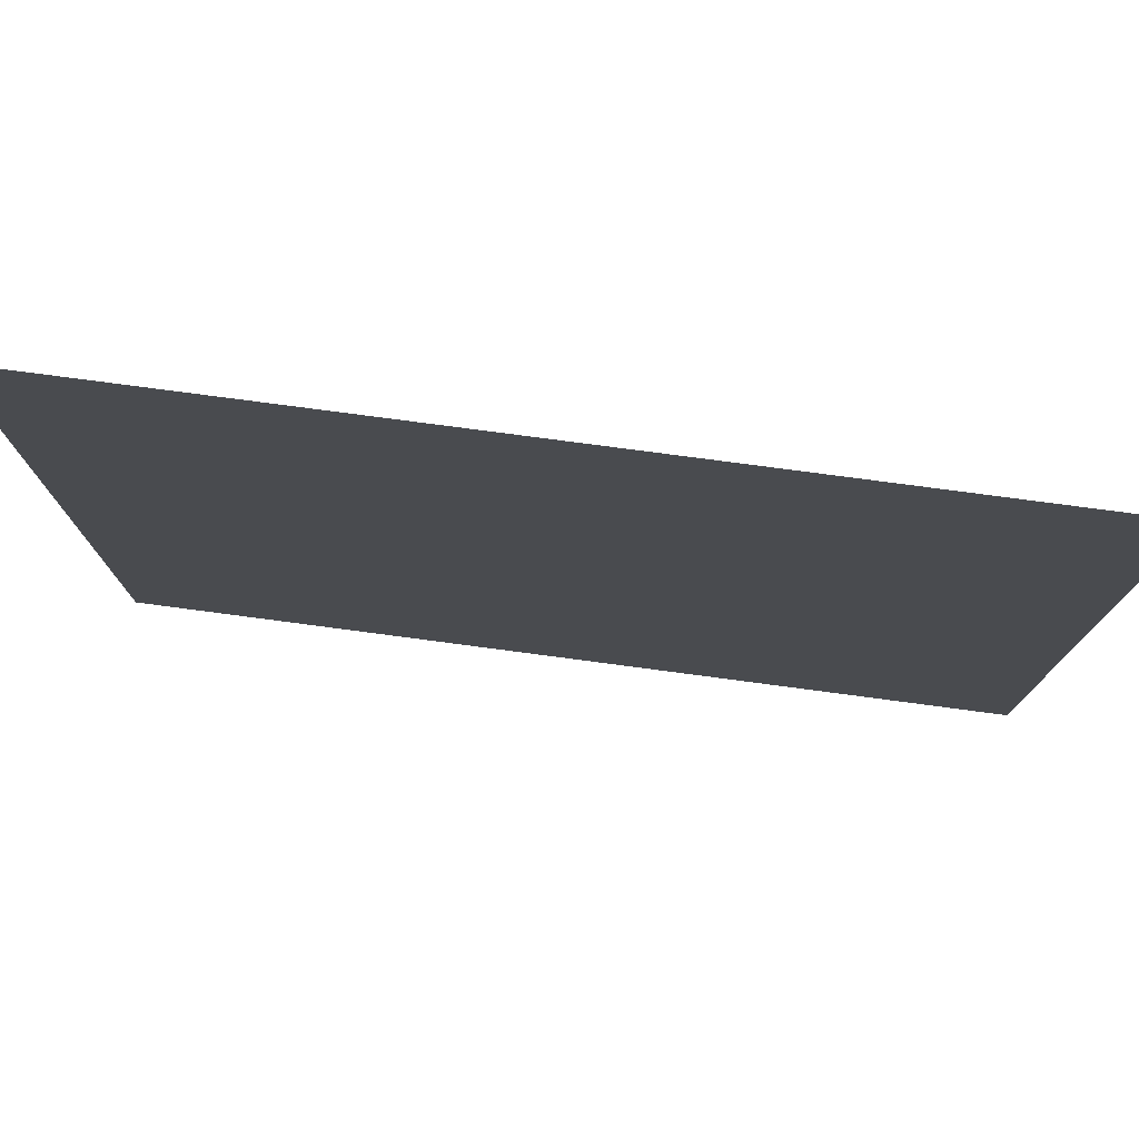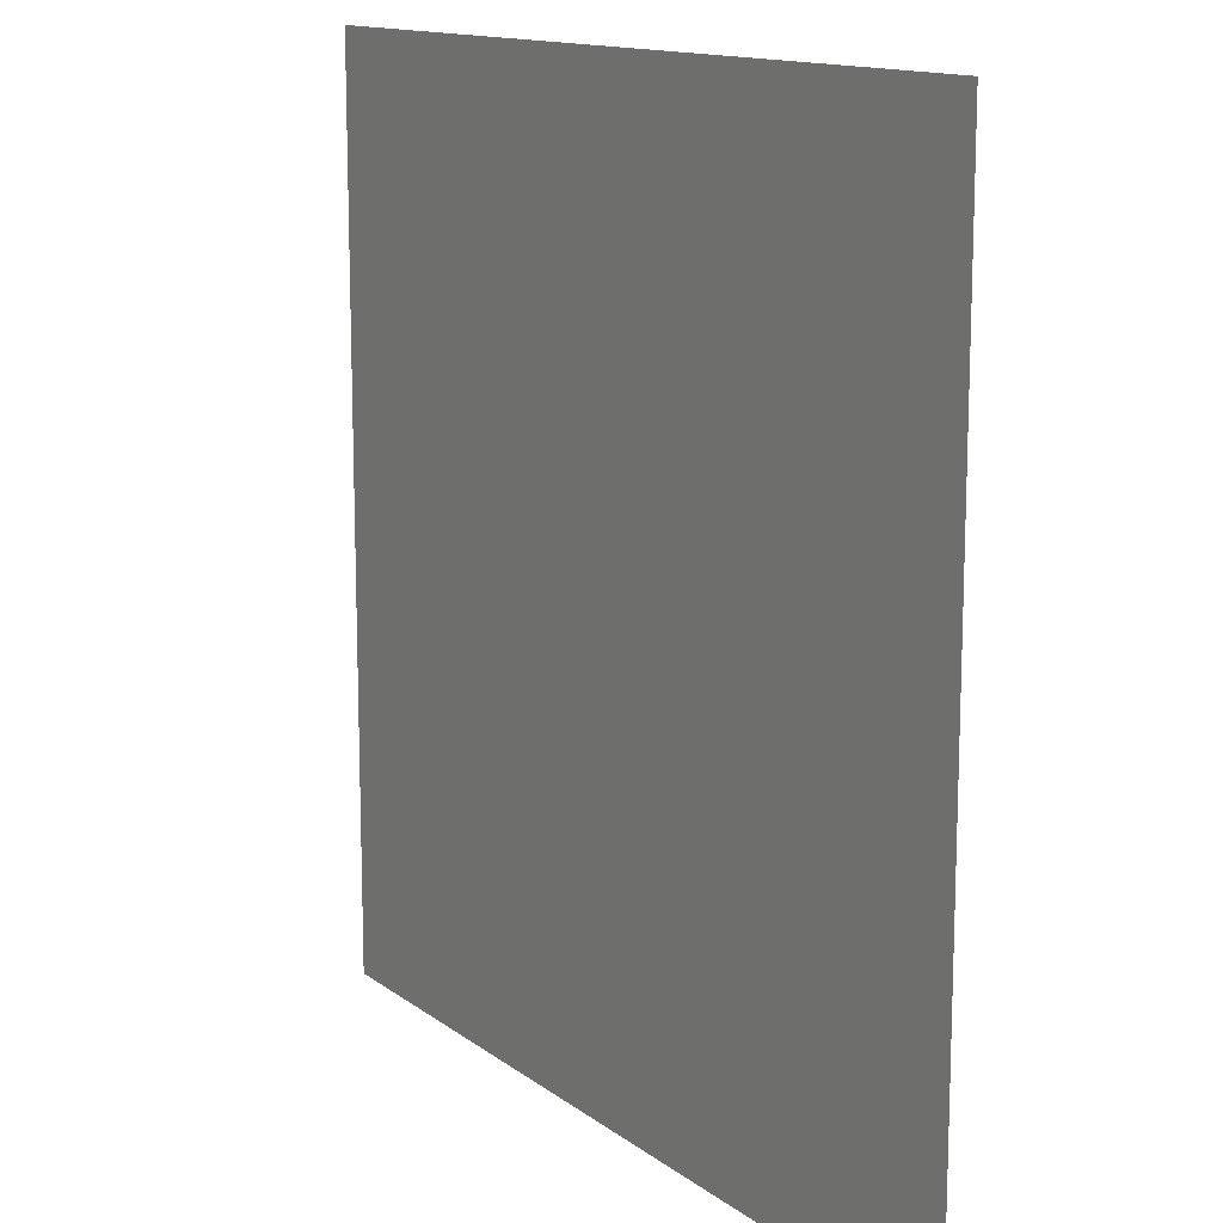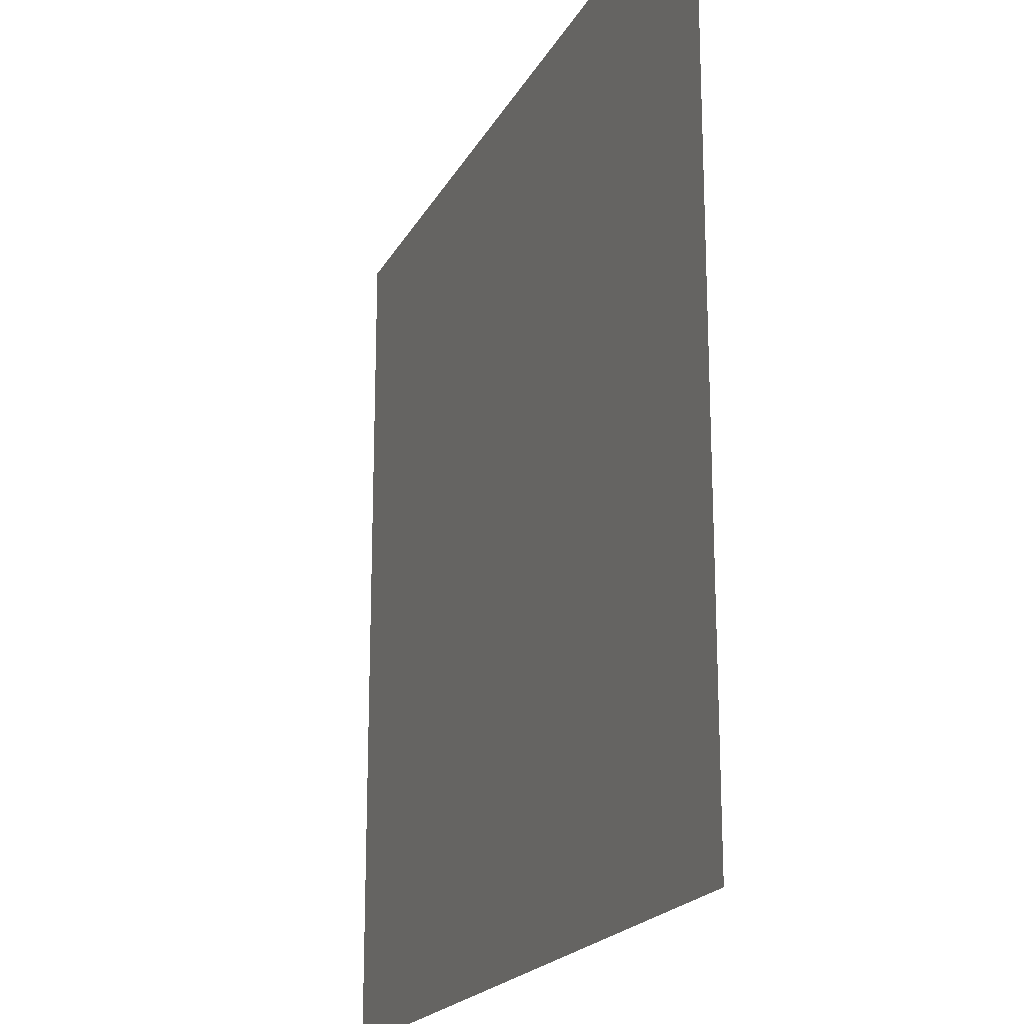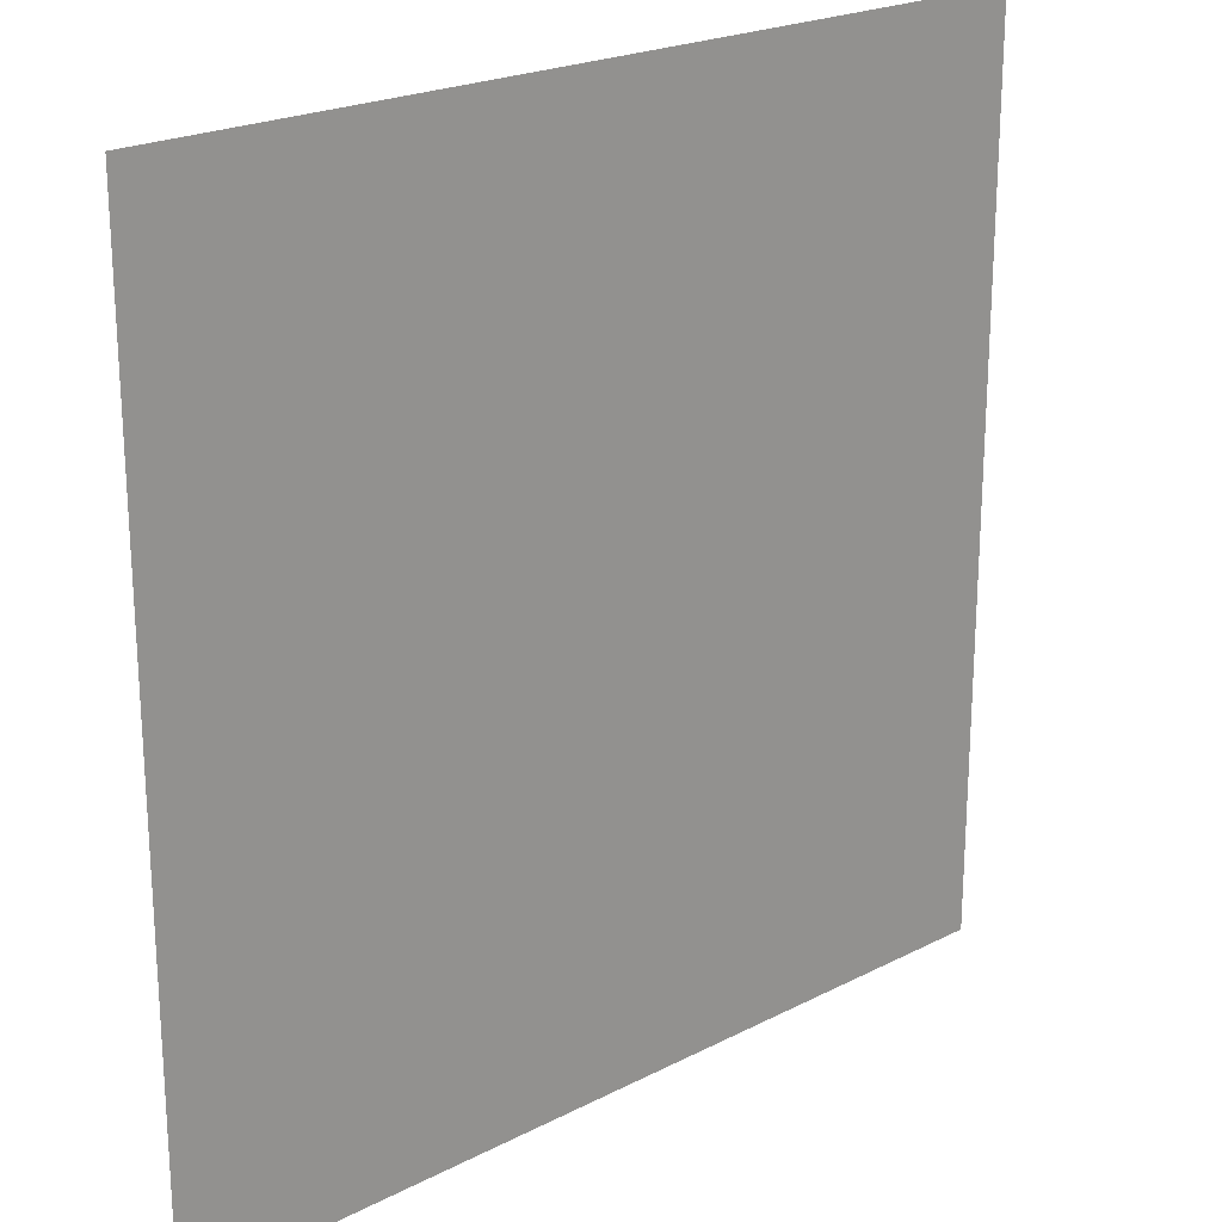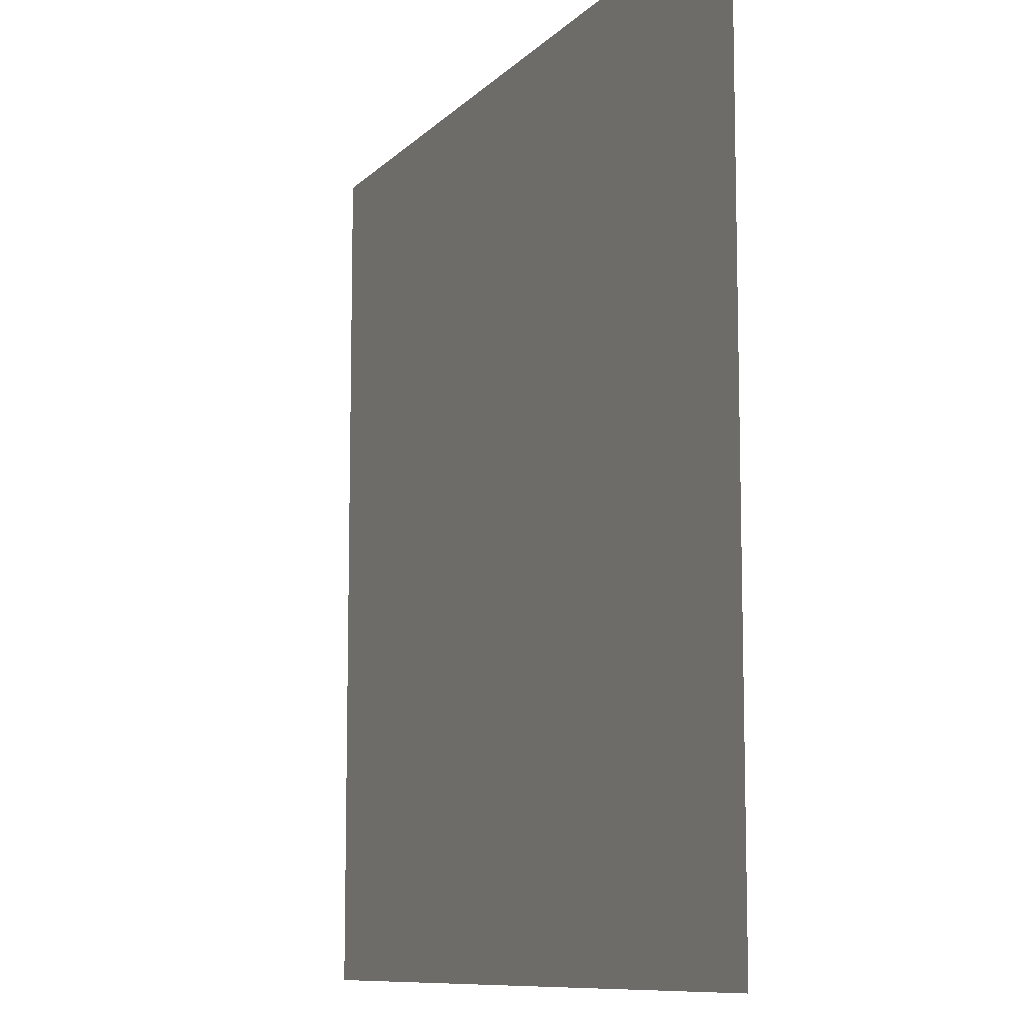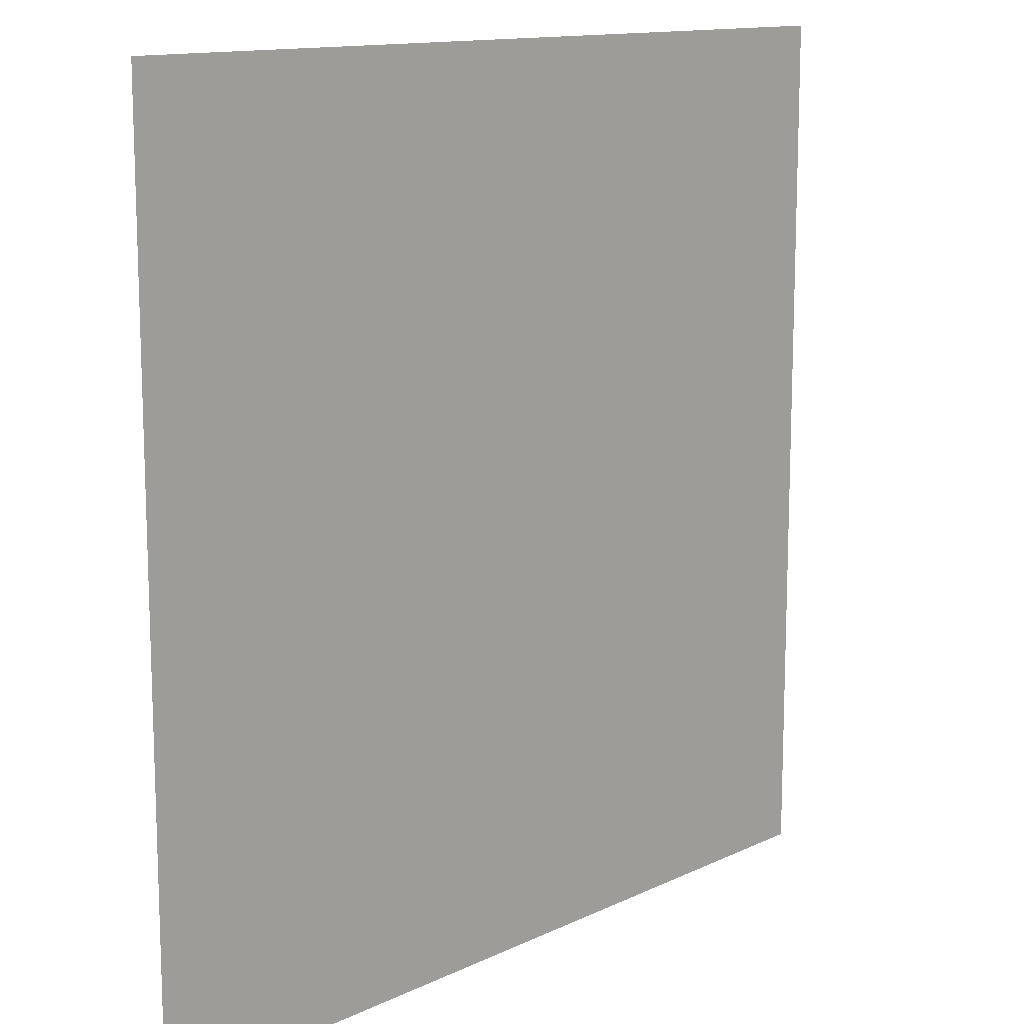
<metadata>
{"format":"obj","ext":"obj","renderer":"f3d","projection":"perspective","resolution":1024,"background":"white","views":[{"elev":78.3,"azim":7.5,"up":"+Z"},{"elev":13.4,"azim":-122.1,"up":"+Z"},{"elev":-19.7,"azim":-110.7,"up":"+Z"},{"elev":22.0,"azim":-41.9,"up":"+Z"},{"elev":-9.7,"azim":65.9,"up":"+Z"},{"elev":12.9,"azim":132.6,"up":"+Z"}]}
</metadata>
<code>
v -0.5 0 0.5
v 0.5 0 0.5
v -0.5 0 -0.5
v 0.5 0 -0.5
f 1 2 4
f 1 4 3

</code>
